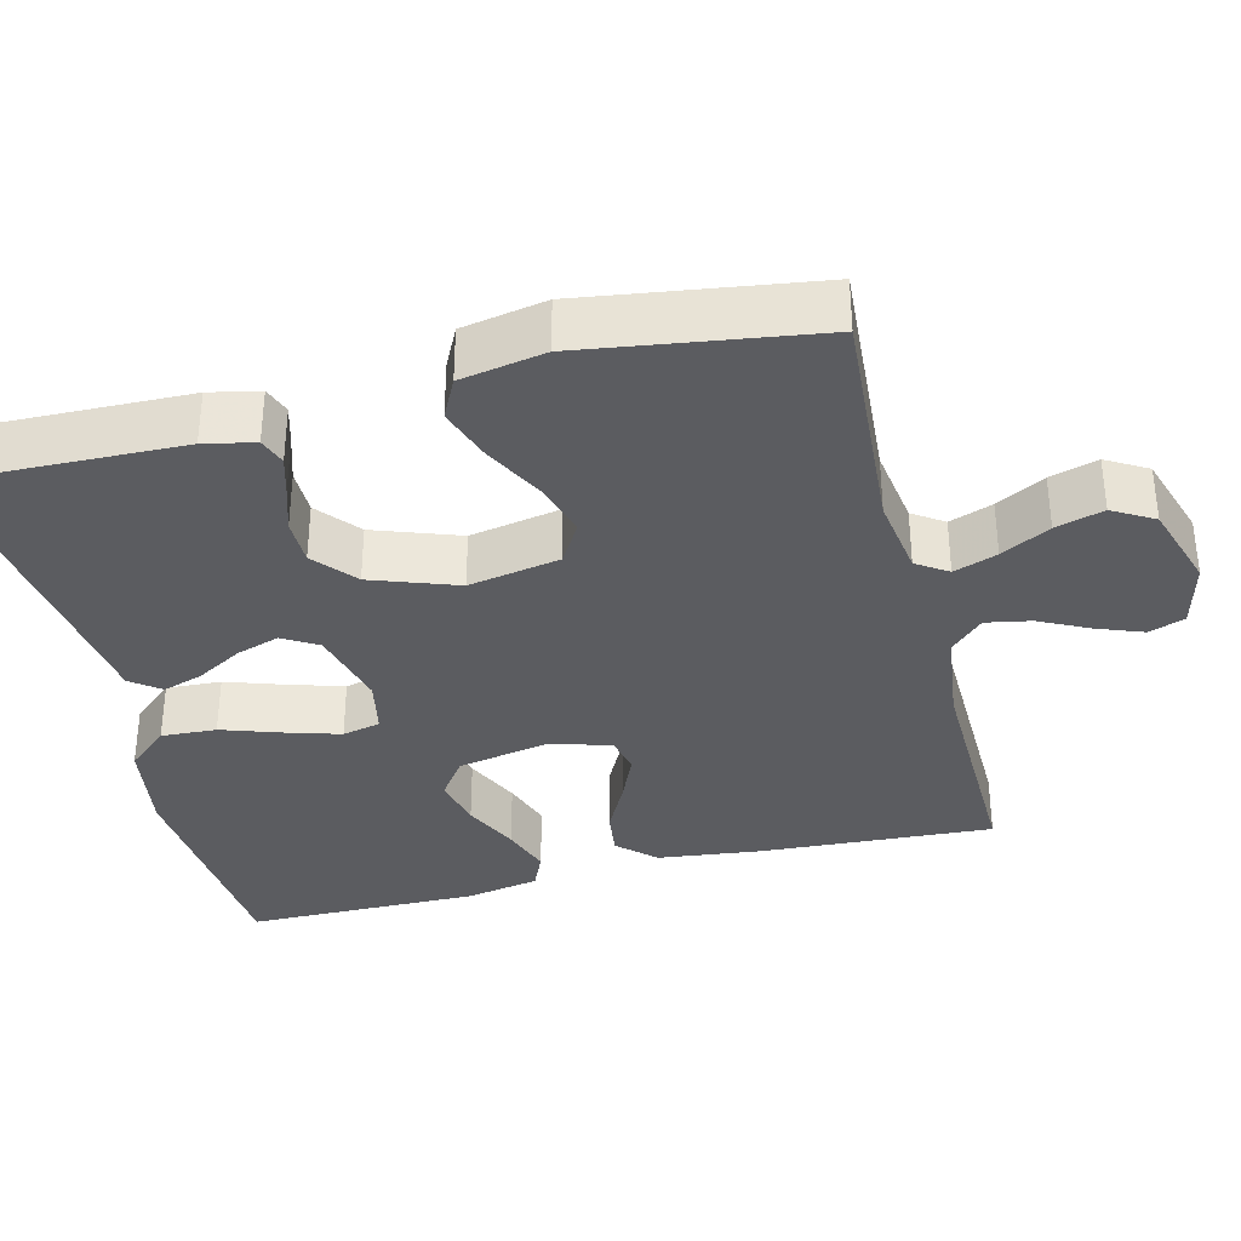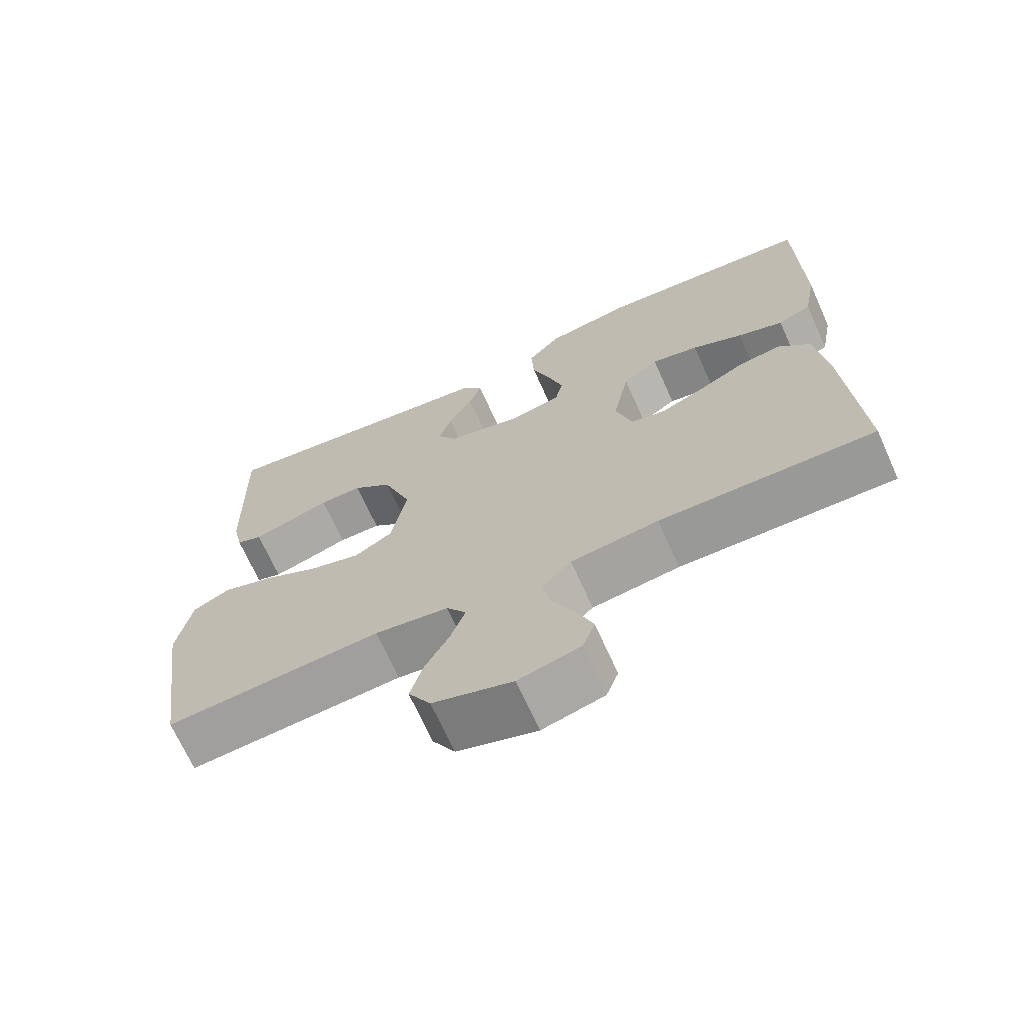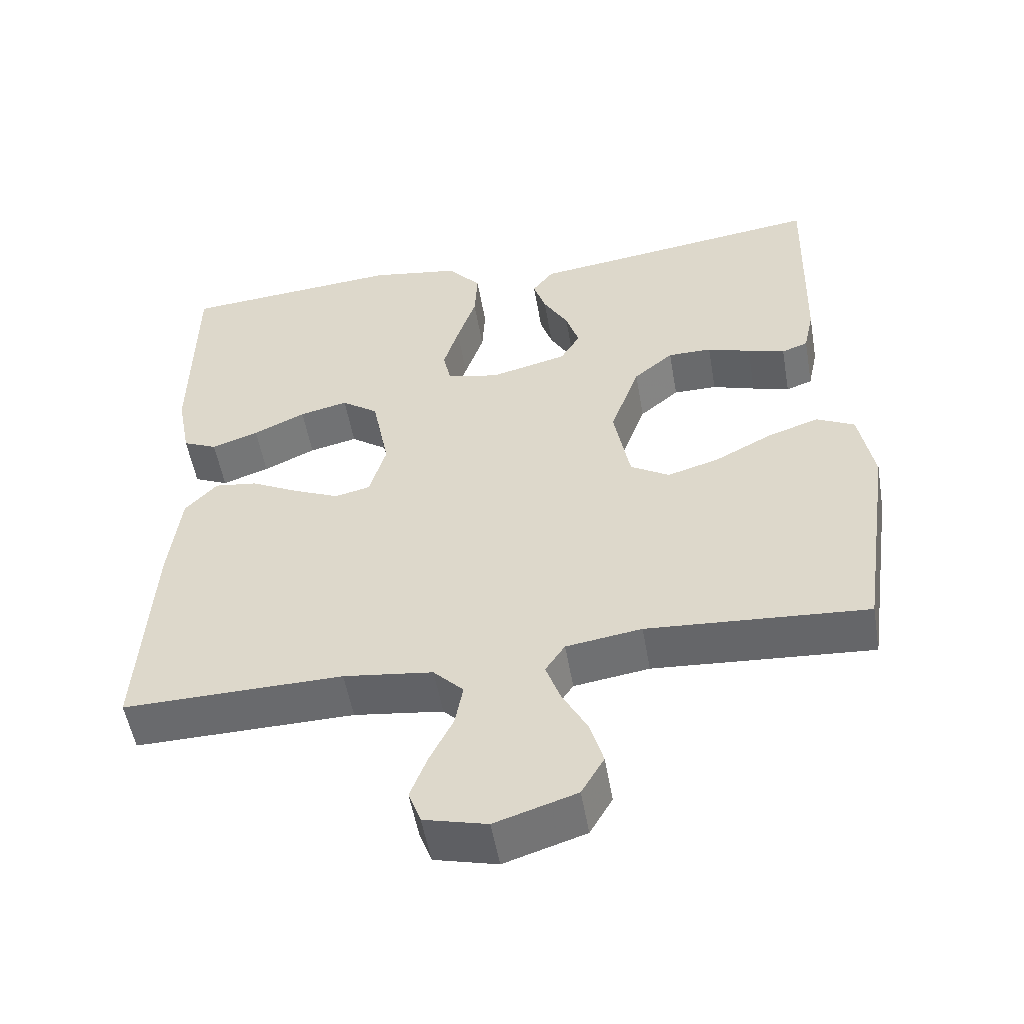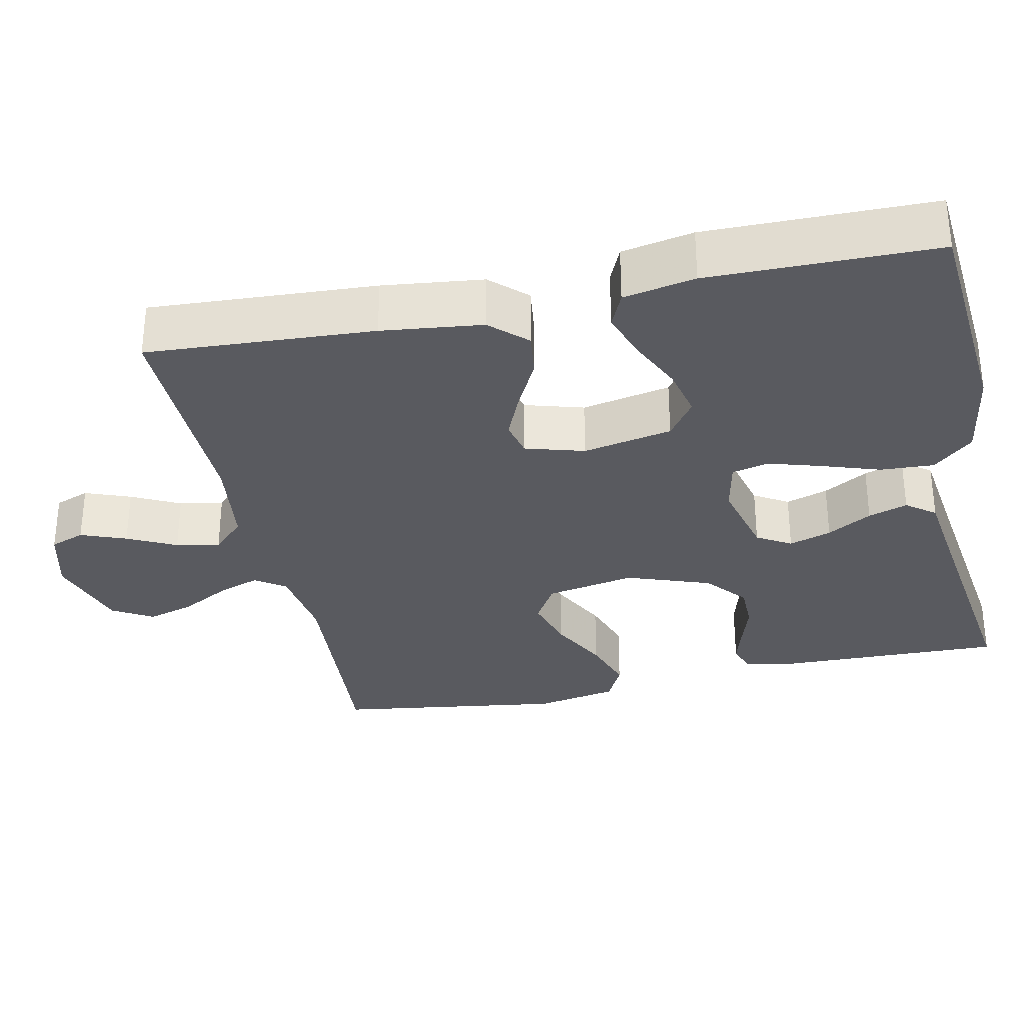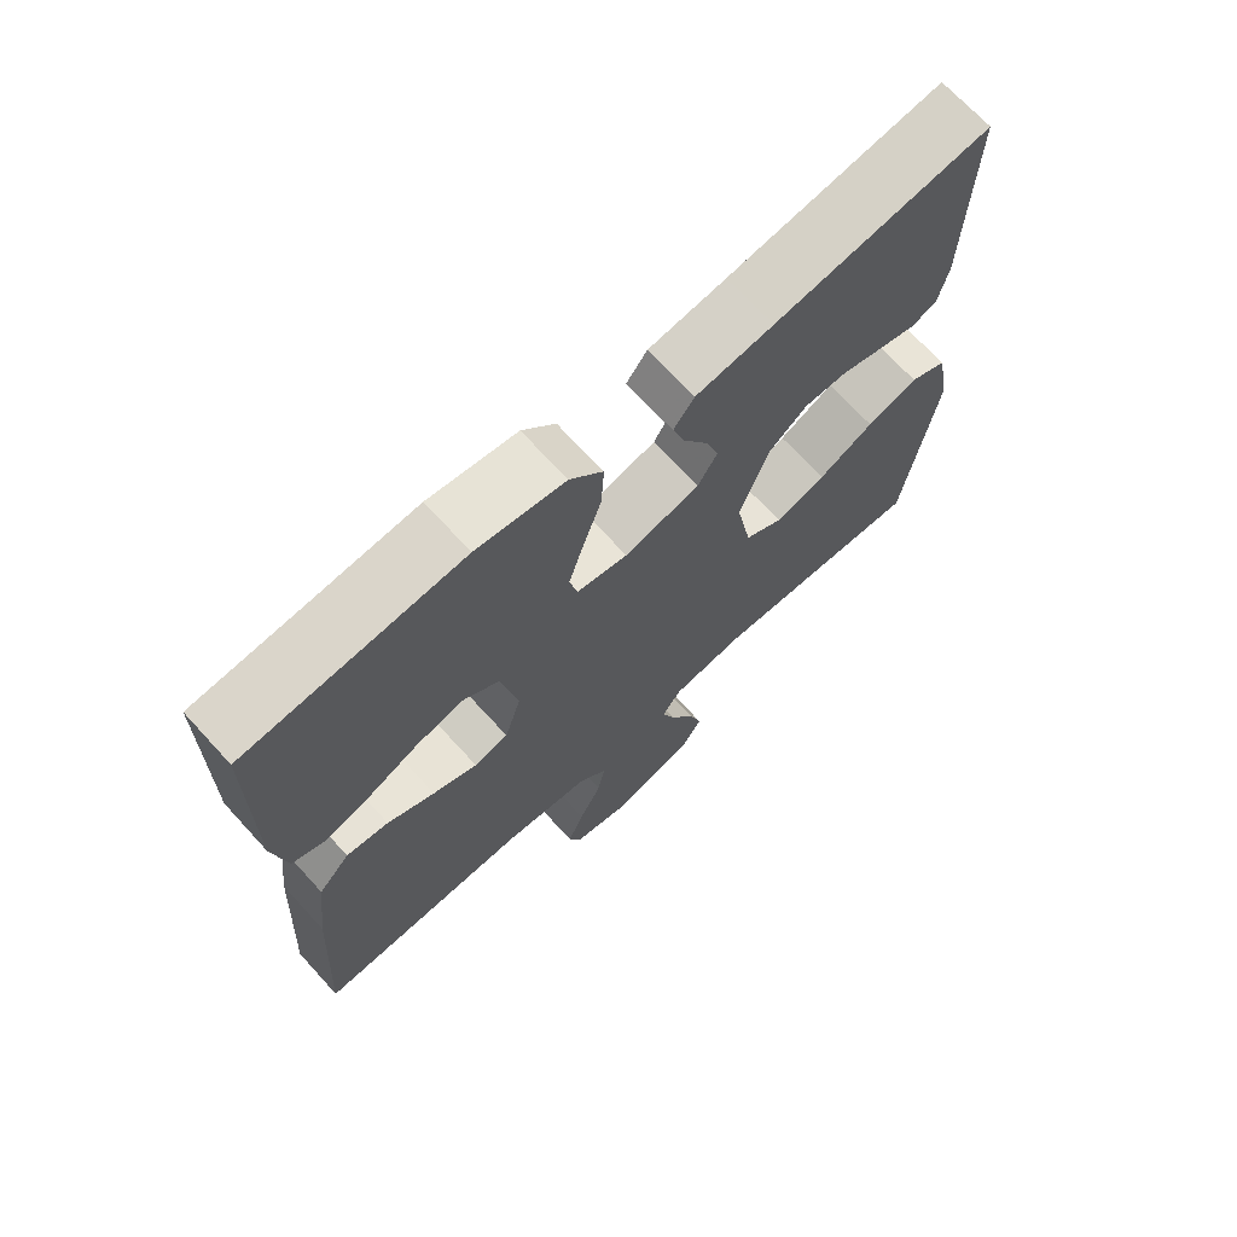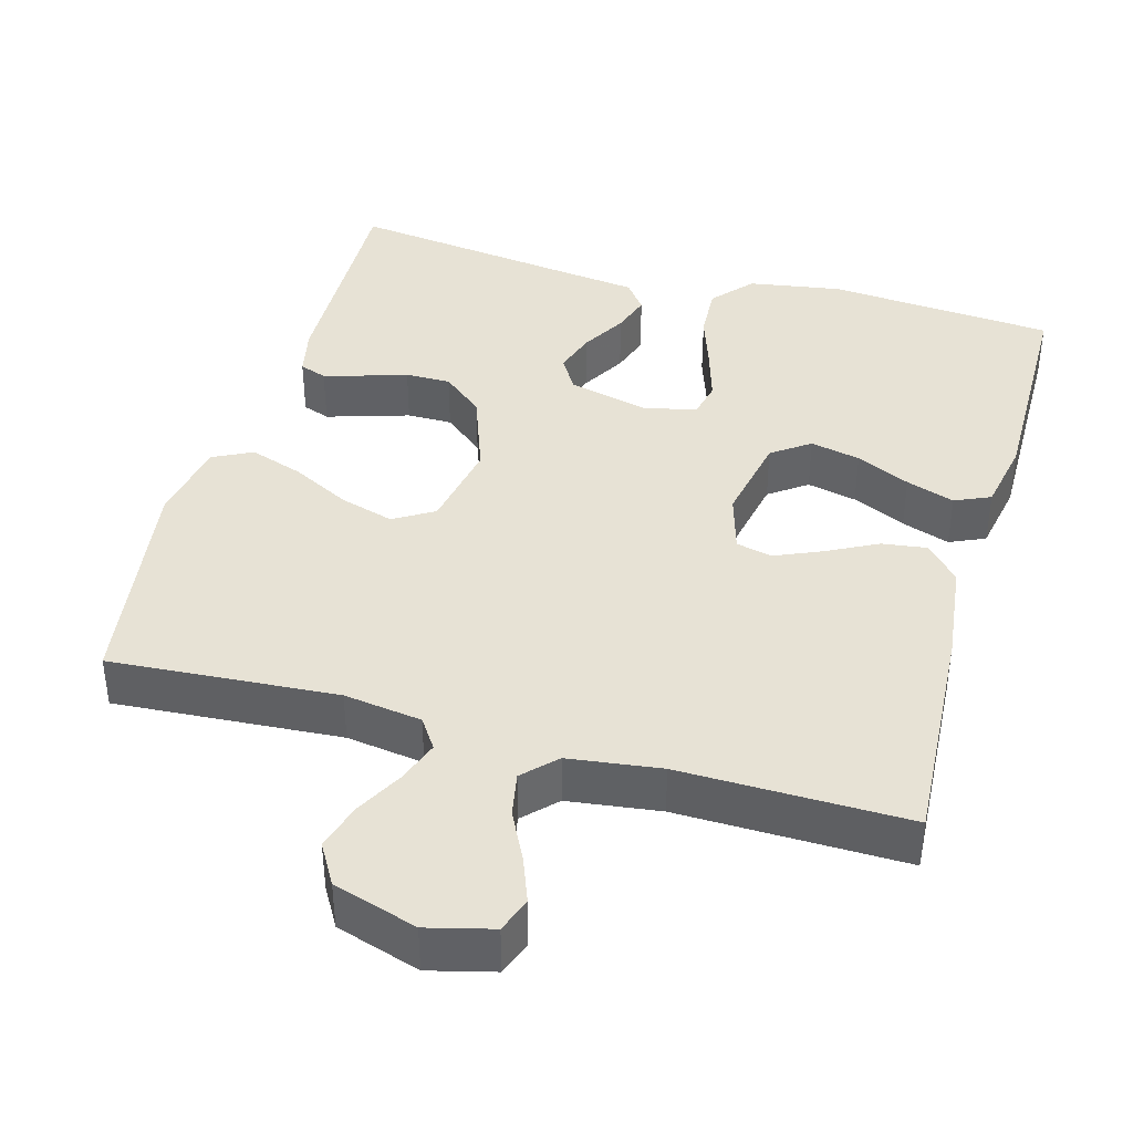
<metadata>
{"format":"obj","ext":"obj","renderer":"f3d","projection":"perspective","resolution":1024,"background":"white","views":[{"elev":-35.0,"azim":104.2,"up":"+Y"},{"elev":-69.3,"azim":-155.8,"up":"+Z"},{"elev":-52.9,"azim":9.8,"up":"+Z"},{"elev":-31.9,"azim":-77.8,"up":"+Y"},{"elev":70.0,"azim":-42.5,"up":"+Z"},{"elev":40.2,"azim":-164.3,"up":"+Y"}]}
</metadata>
<code>
v -0.5 0.07 0.5
v -0.2 0.07 0.524
v -0.077 0.07 0.504
v -0.031 0.07 0.451
v -0.035 0.07 0.38
v -0.061 0.07 0.303
v -0.082 0.07 0.234
v -0.071 0.07 0.185
v 0 0.07 0.17
v 0.105 0.07 0.196
v 0.132 0.07 0.241
v 0.114 0.07 0.297
v 0.08 0.07 0.356
v 0.063 0.07 0.408
v 0.092 0.07 0.446
v 0.2 0.07 0.46
v 0.5 0.07 0.5
v 0.492 0.07 0.2
v 0.478 0.07 0.135
v 0.442 0.07 0.122
v 0.391 0.07 0.137
v 0.332 0.07 0.156
v 0.272 0.07 0.156
v 0.218 0.07 0.111
v 0.178 0.07 0
v 0.2 0.07 -0.118
v 0.253 0.07 -0.15
v 0.324 0.07 -0.129
v 0.401 0.07 -0.089
v 0.472 0.07 -0.065
v 0.524 0.07 -0.091
v 0.544 0.07 -0.2
v 0.5 0.07 -0.5
v 0.2 0.07 -0.479
v 0.097 0.07 -0.494
v 0.07 0.07 -0.534
v 0.09 0.07 -0.59
v 0.124 0.07 -0.653
v 0.142 0.07 -0.715
v 0.111 0.07 -0.768
v 0 0.07 -0.803
v -0.086 0.07 -0.781
v -0.103 0.07 -0.735
v -0.08 0.07 -0.675
v -0.048 0.07 -0.611
v -0.037 0.07 -0.553
v -0.078 0.07 -0.511
v -0.2 0.07 -0.495
v -0.5 0.07 -0.5
v -0.482 0.07 -0.2
v -0.466 0.07 -0.067
v -0.422 0.07 -0.02
v -0.363 0.07 -0.028
v -0.297 0.07 -0.062
v -0.235 0.07 -0.089
v -0.187 0.07 -0.078
v -0.164 0.07 0
v -0.187 0.07 0.118
v -0.237 0.07 0.154
v -0.303 0.07 0.139
v -0.374 0.07 0.106
v -0.438 0.07 0.084
v -0.485 0.07 0.105
v -0.503 0.07 0.2
v -0.5 0 0.5
v -0.2 0 0.524
v -0.077 0 0.504
v -0.031 0 0.451
v -0.035 0 0.38
v -0.061 0 0.303
v -0.082 0 0.234
v -0.071 0 0.185
v 0 0 0.17
v 0.105 0 0.196
v 0.132 0 0.241
v 0.114 0 0.297
v 0.08 0 0.356
v 0.063 0 0.408
v 0.092 0 0.446
v 0.2 0 0.46
v 0.5 0 0.5
v 0.492 0 0.2
v 0.478 0 0.135
v 0.442 0 0.122
v 0.391 0 0.137
v 0.332 0 0.156
v 0.272 0 0.156
v 0.218 0 0.111
v 0.178 0 0
v 0.2 0 -0.118
v 0.253 0 -0.15
v 0.324 0 -0.129
v 0.401 0 -0.089
v 0.472 0 -0.065
v 0.524 0 -0.091
v 0.544 0 -0.2
v 0.5 0 -0.5
v 0.2 0 -0.479
v 0.097 0 -0.494
v 0.07 0 -0.534
v 0.09 0 -0.59
v 0.124 0 -0.653
v 0.142 0 -0.715
v 0.111 0 -0.768
v 0 0 -0.803
v -0.086 0 -0.781
v -0.103 0 -0.735
v -0.08 0 -0.675
v -0.048 0 -0.611
v -0.037 0 -0.553
v -0.078 0 -0.511
v -0.2 0 -0.495
v -0.5 0 -0.5
v -0.482 0 -0.2
v -0.466 0 -0.067
v -0.422 0 -0.02
v -0.363 0 -0.028
v -0.297 0 -0.062
v -0.235 0 -0.089
v -0.187 0 -0.078
v -0.164 0 0
v -0.187 0 0.118
v -0.237 0 0.154
v -0.303 0 0.139
v -0.374 0 0.106
v -0.438 0 0.084
v -0.485 0 0.105
v -0.503 0 0.2
f 60 61 62 63
f 59 60 63 64
f 51 52 53 54
f 51 54 55
f 48 49 50 51
f 47 48 51 55
f 46 47 55 56
f 42 43 44 45
f 40 41 42 45
f 40 45 46
f 37 38 39 40
f 36 37 40 46
f 35 36 46 56
f 31 32 33 34
f 28 29 30 31
f 27 28 31 34
f 26 27 34 35
f 19 20 21 22
f 17 18 19 22
f 16 17 22 23
f 15 16 23 24
f 12 13 14 15
f 11 12 15 24
f 3 4 5 6
f 3 6 7
f 2 3 7
f 59 64 1 2
f 58 59 2 7
f 57 58 7 8
f 56 57 8 9
f 25 26 35 56
f 25 56 9 10
f 10 11 24 25
f 127 126 125 124
f 128 127 124 123
f 118 117 116 115
f 119 118 115
f 115 114 113 112
f 119 115 112 111
f 120 119 111 110
f 109 108 107 106
f 109 106 105 104
f 110 109 104
f 104 103 102 101
f 110 104 101 100
f 120 110 100 99
f 98 97 96 95
f 95 94 93 92
f 98 95 92 91
f 99 98 91 90
f 86 85 84 83
f 86 83 82 81
f 87 86 81 80
f 88 87 80 79
f 79 78 77 76
f 88 79 76 75
f 70 69 68 67
f 71 70 67
f 71 67 66
f 66 65 128 123
f 71 66 123 122
f 72 71 122 121
f 73 72 121 120
f 120 99 90 89
f 74 73 120 89
f 89 88 75 74
f 1 65 66 2
f 2 66 67 3
f 3 67 68 4
f 4 68 69 5
f 5 69 70 6
f 6 70 71 7
f 7 71 72 8
f 8 72 73 9
f 9 73 74 10
f 10 74 75 11
f 11 75 76 12
f 12 76 77 13
f 13 77 78 14
f 14 78 79 15
f 15 79 80 16
f 16 80 81 17
f 17 81 82 18
f 18 82 83 19
f 19 83 84 20
f 20 84 85 21
f 21 85 86 22
f 22 86 87 23
f 23 87 88 24
f 24 88 89 25
f 25 89 90 26
f 26 90 91 27
f 27 91 92 28
f 28 92 93 29
f 29 93 94 30
f 30 94 95 31
f 31 95 96 32
f 32 96 97 33
f 33 97 98 34
f 34 98 99 35
f 35 99 100 36
f 36 100 101 37
f 37 101 102 38
f 38 102 103 39
f 39 103 104 40
f 40 104 105 41
f 41 105 106 42
f 42 106 107 43
f 43 107 108 44
f 44 108 109 45
f 45 109 110 46
f 46 110 111 47
f 47 111 112 48
f 48 112 113 49
f 49 113 114 50
f 50 114 115 51
f 51 115 116 52
f 52 116 117 53
f 53 117 118 54
f 54 118 119 55
f 55 119 120 56
f 56 120 121 57
f 57 121 122 58
f 58 122 123 59
f 59 123 124 60
f 60 124 125 61
f 61 125 126 62
f 62 126 127 63
f 63 127 128 64
f 64 128 65 1

</code>
